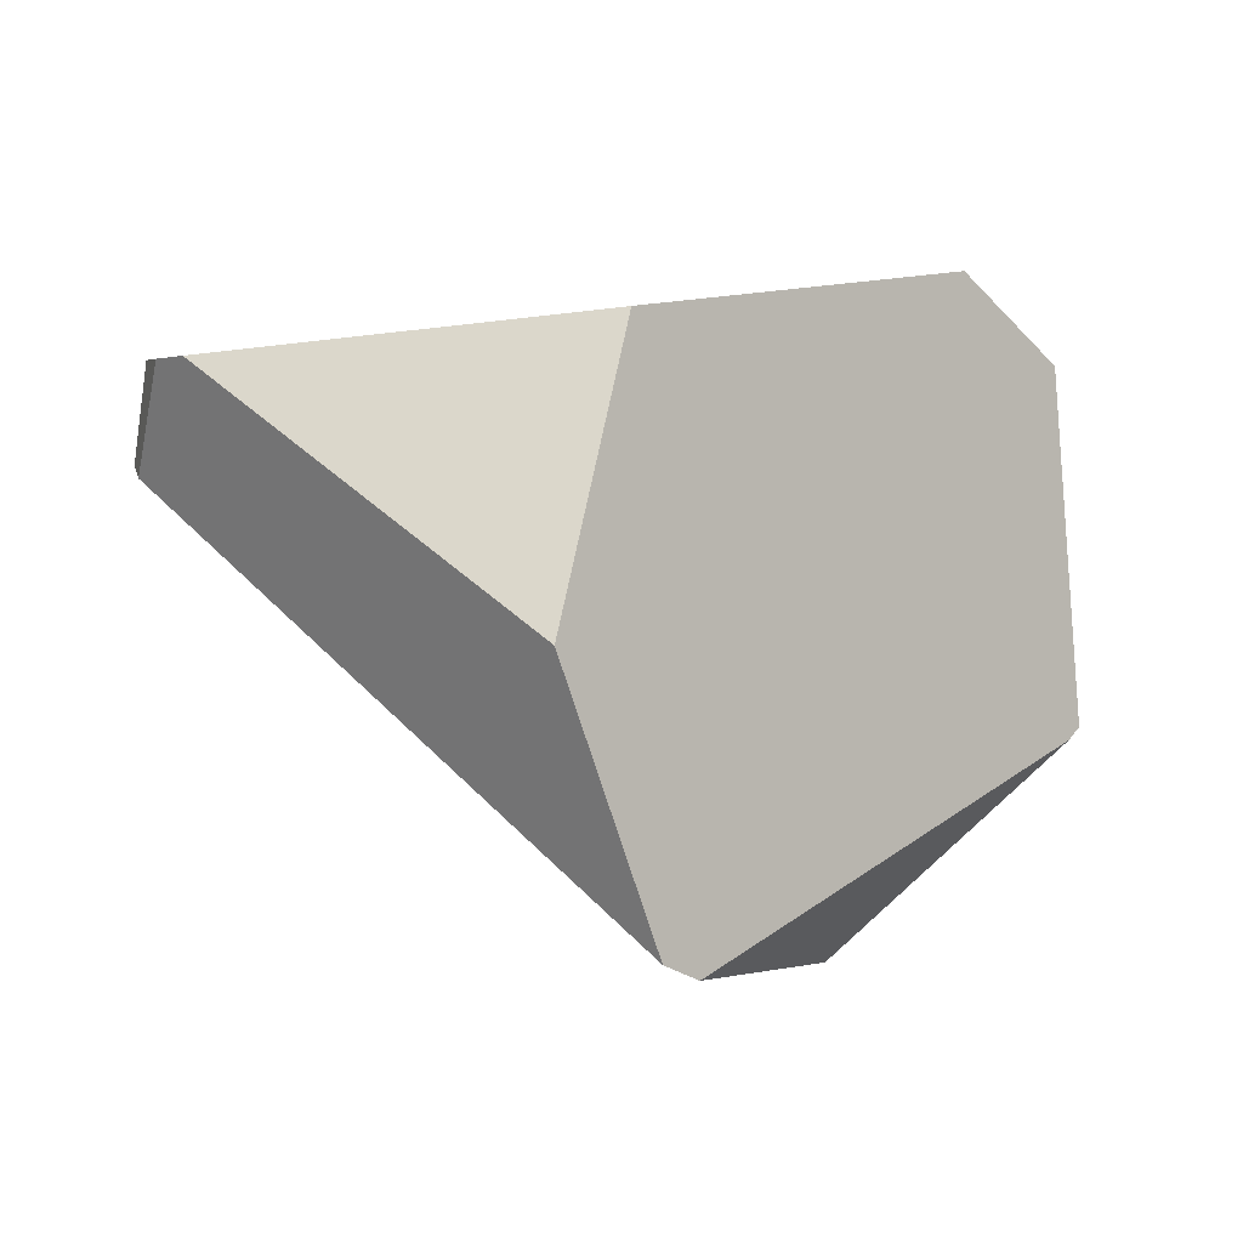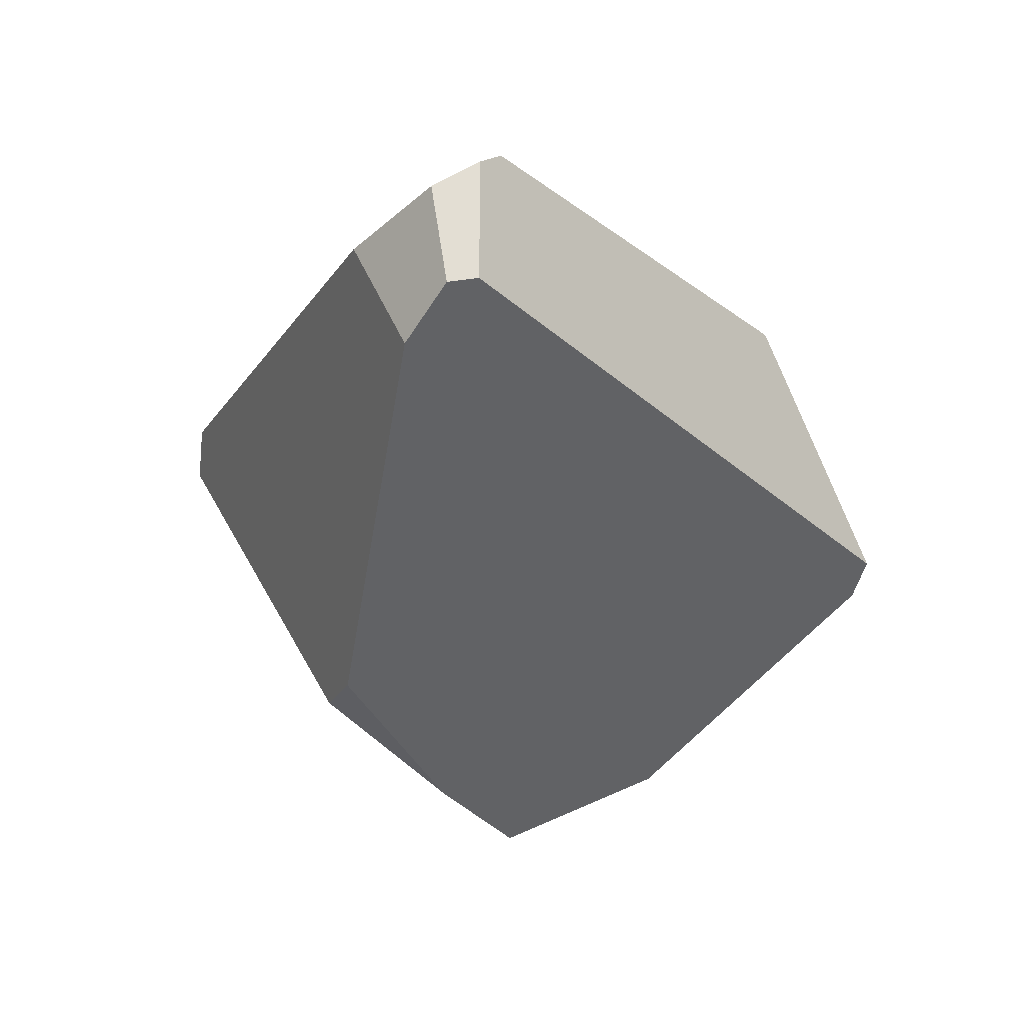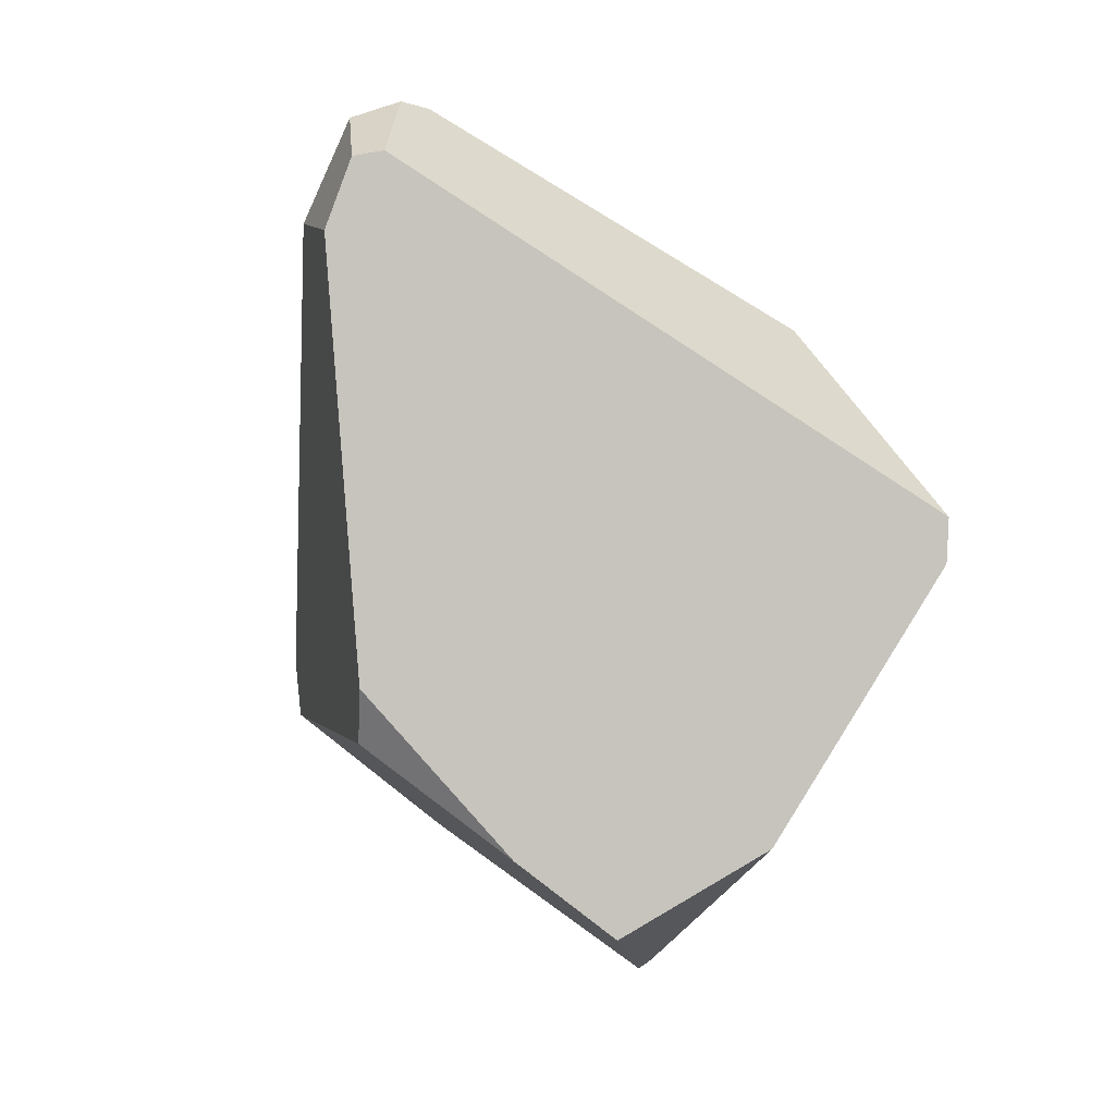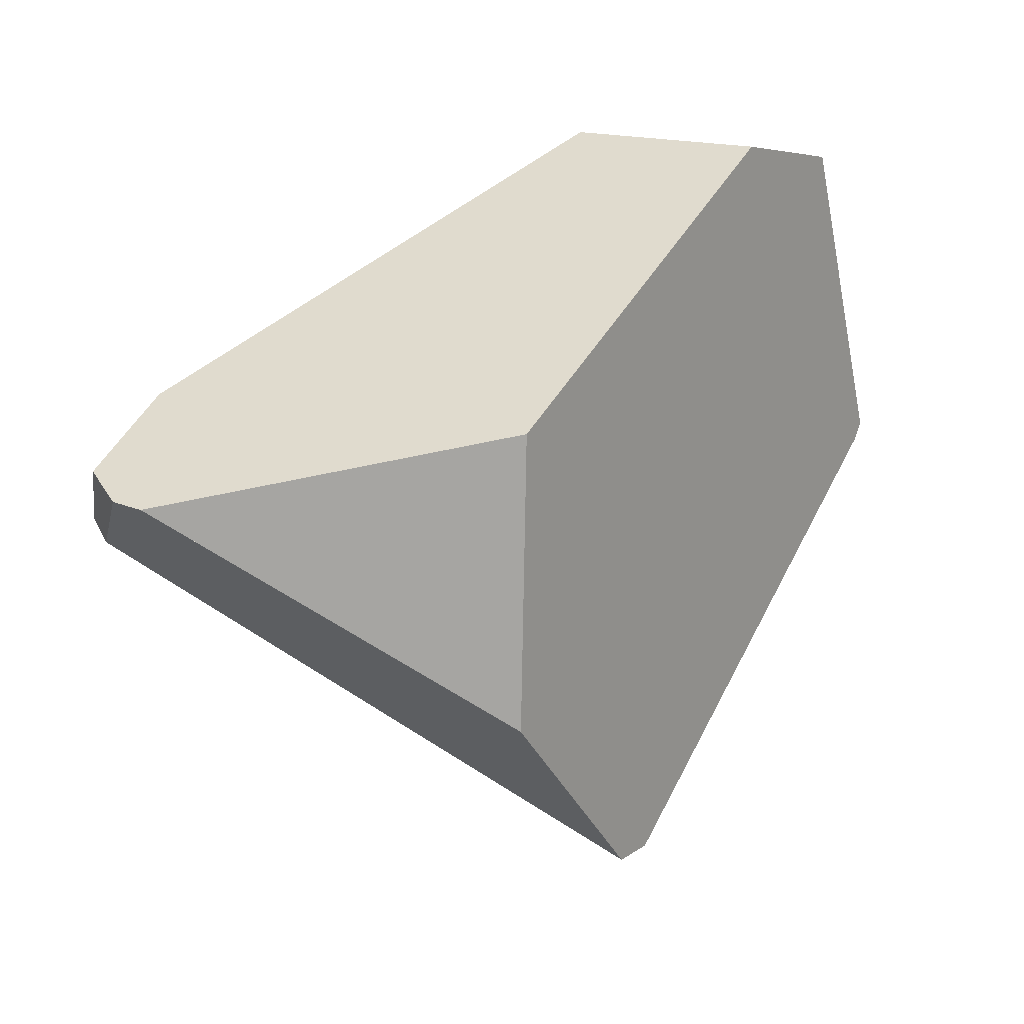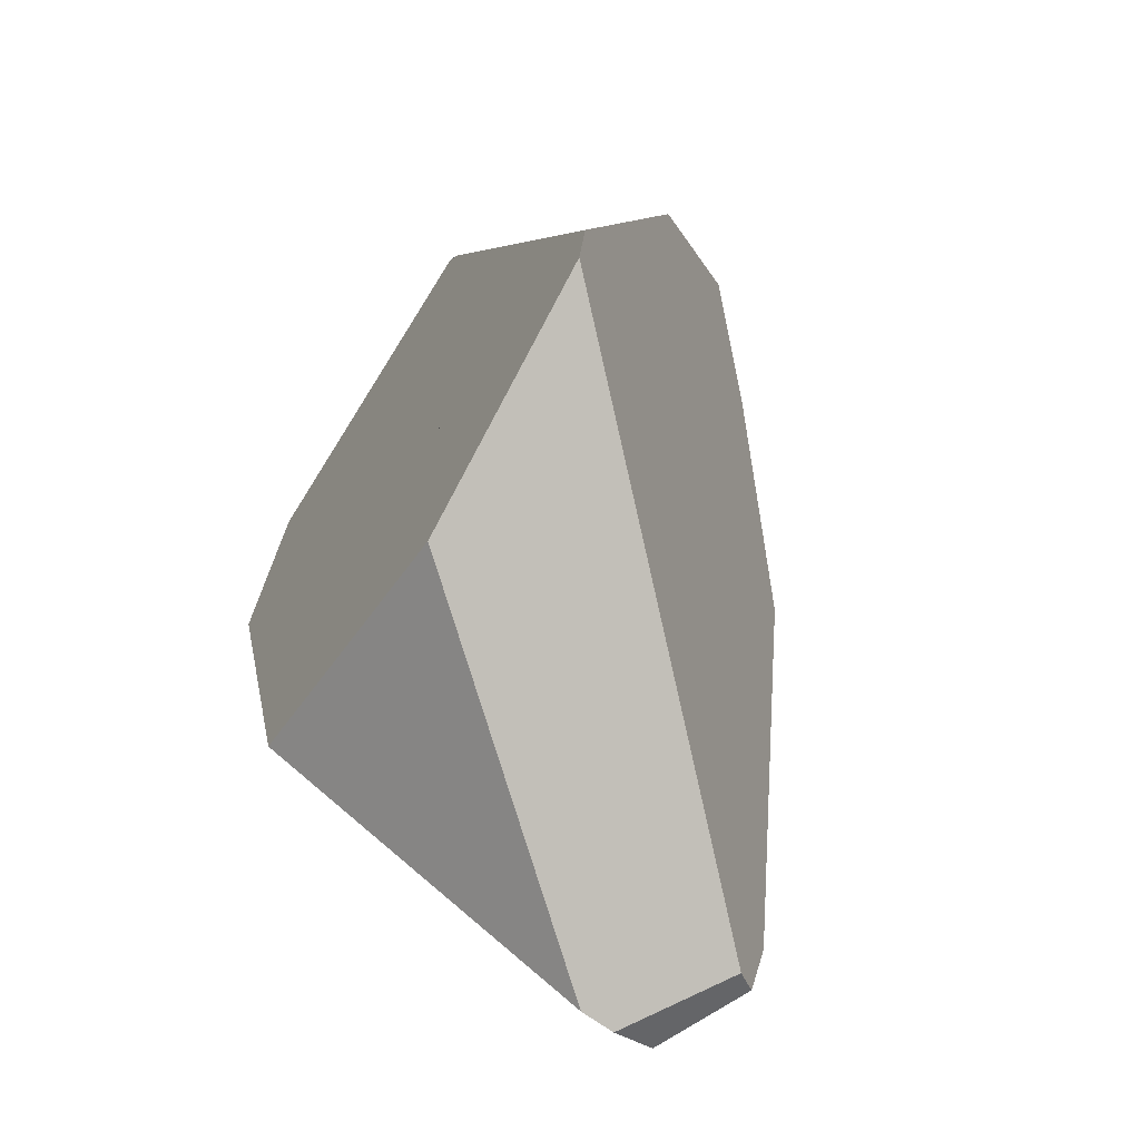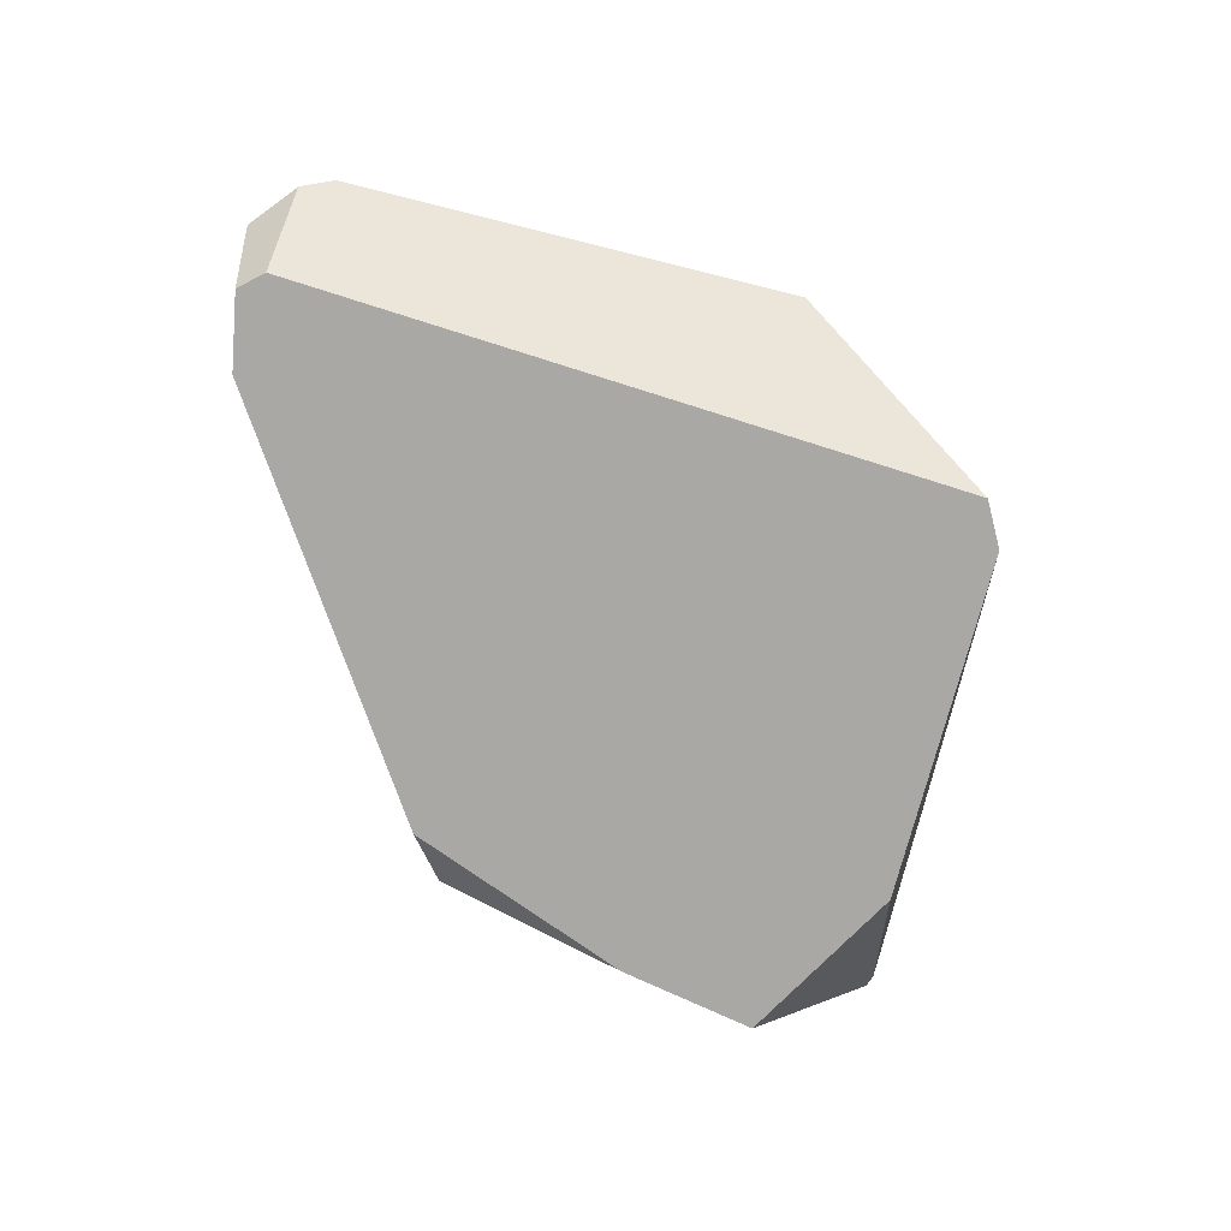
<metadata>
{"format":"obj","ext":"obj","renderer":"f3d","projection":"perspective","resolution":1024,"background":"white","views":[{"elev":36.9,"azim":-176.8,"up":"+Z"},{"elev":-10.5,"azim":94.9,"up":"+Z"},{"elev":-47.1,"azim":113.4,"up":"+Z"},{"elev":73.5,"azim":170.6,"up":"+Z"},{"elev":58.3,"azim":51.6,"up":"+Y"},{"elev":-36.3,"azim":135.6,"up":"+Z"}]}
</metadata>
<code>
v -1.34 -0.999 0.3427
v -1.339 -1.009 0.3543
v -1.329 -1.006 0.3666
v -1.339 -1.009 0.3543
v -1.34 -0.999 0.3427
v -1.309 -1.017 0.3543
v -1.329 -1.006 0.3666
v -1.339 -1.009 0.3543
v -1.309 -1.017 0.3543
v -1.301 -1.02 0.3543
v -1.29 -1.023 0.3543
v -1.29 -1.023 0.3543
v -1.301 -1.02 0.3543
v -1.186 -1.052 0.3542
v -1.354 -0.8975 0.2285
v -1.116 -1.071 0.3541
v -1.09 -1.056 0.4023
v -1.186 -1.052 0.3542
v -1.116 -1.071 0.3541
v -1.193 -1.006 0.4485
v -1.203 -1.001 0.4531
v -1.243 -0.9817 0.4711
v -1.211 -0.9467 0.4867
v -1.243 -0.9817 0.4711
v -1.354 -0.8975 0.2285
v -1.32 -0.7117 0.1077
v -1.354 -0.7553 0.09842
v -1.359 -0.7632 0.09675
v -1.37 -0.7815 0.09804
v -1.37 -0.7815 0.09804
v -0.995 -0.9585 0.1829
v -0.995 -0.9585 0.1829
v -1.079 -1.061 0.3973
v -1.116 -1.071 0.3541
v -0.9143 -0.9755 0.4217
v -1.079 -1.061 0.3973
v -0.9143 -0.9755 0.4217
v -1.09 -1.056 0.4023
v -1.079 -1.061 0.3973
v -1.193 -1.006 0.4485
v -1.211 -0.9467 0.4867
v -1.203 -1.001 0.4531
v -1.243 -0.9817 0.4711
v -1.13 -0.8574 0.5264
v -1.13 -0.8574 0.5264
v -1.303 -0.6893 0.1124
v -1.275 -0.6521 0.1203
v -0.9796 -0.6933 0.5995
v -1.271 -0.6459 0.1216
v -0.9526 -0.6637 0.6126
v -1.258 -0.6293 0.1251
v -0.9387 -0.5894 0.565
v -1.17 -0.5138 0.1496
v -1.165 -0.5065 0.1512
v -0.9345 -0.5669 0.5505
v -1.165 -0.5065 0.1512
v -1.165 -0.5065 0.1512
v -0.9345 -0.5669 0.5505
v -1.162 -0.5032 0.1519
v -0.9327 -0.5572 0.5443
v -1.027 -0.3242 0.1899
v -0.9063 -0.4158 0.4536
v -0.9972 -0.3091 0.2198
v -0.9063 -0.4158 0.4536
v -0.9536 -0.3438 0.2377
v -0.9972 -0.3091 0.2198
v -0.8606 -0.4178 0.276
v -0.8276 -0.4441 0.2896
v -0.8259 -0.8435 0.1052
v -0.8606 -0.4178 0.276
v -0.8276 -0.4441 0.2896
v -0.9536 -0.3438 0.2377
v -1.132 -0.6057 -0.02361
v -1.134 -0.5668 -0.007107
v -0.9972 -0.3091 0.2198
v -1.135 -0.5571 -0.003025
v -1.027 -0.3242 0.1899
v -1.135 -0.5523 -0.0009607
v -1.027 -0.3242 0.1899
v -1.135 -0.5523 -0.0009607
v -1.162 -0.5032 0.1519
v -1.155 -0.5709 0.007687
v -1.165 -0.5065 0.1512
v -1.155 -0.5715 0.007934
v -1.17 -0.5138 0.1496
v -1.157 -0.5727 0.008505
v -1.258 -0.6293 0.1251
v -1.19 -0.6036 0.02281
v -1.197 -0.6103 0.0259
v -1.271 -0.6459 0.1216
v -1.205 -0.6183 0.02965
v -1.275 -0.6521 0.1203
v -1.209 -0.6217 0.03122
v -1.26 -0.6699 0.05354
v -1.275 -0.6842 0.06017
v -1.303 -0.6893 0.1124
v -1.293 -0.7006 0.06778
v -1.314 -0.7207 0.07708
v -1.32 -0.7117 0.1077
v -1.322 -0.728 0.08045
v -1.354 -0.7553 0.09842
v -1.35 -0.7546 0.0928
v -1.359 -0.7632 0.09675
v -1.35 -0.7546 0.0928
v -1.365 -0.7801 0.0949
v -1.359 -0.7632 0.09675
v -1.304 -0.7617 0.05346
v -1.322 -0.728 0.08045
v -1.314 -0.7207 0.07708
v -1.293 -0.7006 0.06778
v -1.246 -0.7443 0.01414
v -1.275 -0.6842 0.06017
v -1.26 -0.6699 0.05354
v -1.205 -0.7318 -0.01391
v -1.246 -0.7443 0.01414
v -1.205 -0.7318 -0.01391
v -1.304 -0.7617 0.05346
v -1.365 -0.7801 0.0949
v -1.37 -0.7815 0.09804
v -1.192 -0.7279 -0.02276
v -1.032 -0.7727 -0.02267
v -1.158 -0.7177 -0.04566
v -1.127 -0.7083 -0.06704
v -1.032 -0.7727 -0.02267
v -1.127 -0.7083 -0.06704
v -0.9548 -0.8079 0.02104
v -0.9117 -0.8811 0.06512
v -1.032 -0.7727 -0.02267
v -0.9548 -0.8079 0.02104
v -0.9117 -0.8811 0.06512
v -0.9117 -0.8811 0.06512
v -0.8259 -0.8435 0.1052
v -0.856 -0.8531 0.07724
v -0.856 -0.8531 0.07724
v -1.131 -0.6192 -0.0293
v -1.131 -0.6342 -0.03567
v -1.13 -0.6396 -0.03794
v -1.127 -0.699 -0.06311
v -1.127 -0.7036 -0.06507
v -1.158 -0.7177 -0.04566
v -1.127 -0.7036 -0.06507
v -1.127 -0.7083 -0.06704
v -1.127 -0.699 -0.06311
v -1.13 -0.6396 -0.03794
v -1.192 -0.7279 -0.02276
v -1.209 -0.6217 0.03122
v -1.205 -0.6183 0.02965
v -1.131 -0.6342 -0.03567
v -1.197 -0.6103 0.0259
v -1.131 -0.6192 -0.0293
v -1.19 -0.6036 0.02281
v -1.132 -0.6164 -0.02812
v -1.132 -0.6164 -0.02812
v -1.132 -0.6057 -0.02361
v -1.157 -0.5727 0.008505
v -1.155 -0.5715 0.007934
v -1.134 -0.5668 -0.007107
v -1.155 -0.5709 0.007687
v -1.135 -0.5571 -0.003025
v -1.135 -0.5523 -0.0009607
v -0.856 -0.8531 0.07724
v -0.6785 -0.7966 0.2422
v -0.7304 -0.8795 0.4489
v -0.5976 -0.7709 0.3175
v -0.5516 -0.7562 0.3603
v -0.5661 -0.7722 0.3905
v -0.6031 -0.8131 0.4678
v -0.6031 -0.8131 0.4678
v -0.5387 -0.7171 0.5142
v -0.7304 -0.8795 0.4489
v -0.533 -0.7302 0.5056
v -0.6031 -0.8131 0.4678
v -0.5291 -0.7263 0.4832
v -0.533 -0.7302 0.5056
v -0.5256 -0.7228 0.4631
v -0.5661 -0.7722 0.3905
v -0.5228 -0.72 0.4471
v -0.5202 -0.7175 0.4326
v -0.5379 -0.7397 0.3787
v -0.5182 -0.7155 0.421
v -0.516 -0.7133 0.4081
v -0.516 -0.7133 0.4081
v -0.5379 -0.7397 0.3787
v -0.5175 -0.7088 0.409
v -0.5175 -0.7088 0.409
v -0.5182 -0.7155 0.421
v -0.516 -0.7133 0.4081
v -0.5284 -0.6848 0.4265
v -0.5202 -0.7175 0.4326
v -0.5291 -0.6848 0.4298
v -0.5323 -0.6851 0.4443
v -0.6038 -0.6223 0.3817
v -0.5323 -0.6851 0.4443
v -0.5291 -0.6848 0.4298
v -0.5465 -0.686 0.5088
v -0.5291 -0.7263 0.4832
v -0.5465 -0.686 0.5088
v -0.5256 -0.7228 0.4631
v -0.5228 -0.72 0.4471
v -0.5387 -0.7171 0.5142
v -0.5407 -0.7125 0.5173
v -0.5441 -0.7049 0.5224
v -0.5482 -0.6954 0.5286
v -0.5522 -0.6864 0.5346
v -0.5792 -0.6694 0.5491
v -0.5522 -0.6864 0.5346
v -0.5522 -0.6864 0.5346
v -0.5792 -0.6694 0.5491
v -0.5482 -0.6954 0.5286
v -0.802 -0.666 0.587
v -0.5441 -0.7049 0.5224
v -0.5407 -0.7125 0.5173
v -0.8269 -0.6656 0.5912
v -0.8363 -0.6655 0.5928
v -0.9796 -0.6933 0.5995
v -0.9526 -0.6637 0.6126
v -0.9387 -0.5894 0.565
v -0.9526 -0.6637 0.6126
v -0.8363 -0.6655 0.5928
v -0.9345 -0.5669 0.5505
v -0.9327 -0.5572 0.5443
v -0.8269 -0.6656 0.5912
v -0.802 -0.666 0.587
v -0.7792 -0.5143 0.4907
v -0.8484 -0.4606 0.4705
v -0.8632 -0.4492 0.4662
v -0.8739 -0.4409 0.4631
v -0.8844 -0.4327 0.46
v -0.9063 -0.4158 0.4536
v -0.8844 -0.4327 0.46
v -0.8739 -0.4409 0.4631
v -0.8632 -0.4492 0.4662
v -0.8484 -0.4606 0.4705
v -0.7684 -0.4913 0.314
v -0.7684 -0.4913 0.314
v -0.6785 -0.7966 0.2422
v -0.7557 -0.5014 0.3192
v -0.5976 -0.7709 0.3175
v -0.6985 -0.547 0.3427
v -0.6886 -0.5548 0.3468
v -0.5381 -0.7399 0.3784
v -0.6123 -0.6156 0.3782
v -0.6118 -0.616 0.3784
v -0.6038 -0.6223 0.3817
v -0.5256 -0.6846 0.4139
v -0.5256 -0.6846 0.4139
v -0.5256 -0.6846 0.4139
v -0.5284 -0.6848 0.4265
v -0.6118 -0.616 0.3784
v -0.6123 -0.6156 0.3782
v -0.7792 -0.5143 0.4907
v -0.5792 -0.6694 0.5491
v -0.6886 -0.5548 0.3468
v -0.6985 -0.547 0.3427
v -0.7557 -0.5014 0.3192
v -0.5381 -0.7399 0.3784
v -0.5516 -0.7562 0.3603
v -0.5516 -0.7562 0.3603
v -0.533 -0.7302 0.5056
f 1 2 3
f 4 5 6
f 7 8 9
f 7 9 10
f 10 11 7
f 5 12 13
f 5 14 12
f 15 14 5
f 14 15 16
f 17 18 19
f 20 18 17
f 21 18 20
f 11 18 21
f 22 11 21
f 7 11 22
f 23 3 24
f 1 3 23
f 1 23 25
f 26 25 23
f 27 25 26
f 28 25 27
f 29 25 28
f 15 30 31
f 16 15 31
f 32 33 34
f 35 33 32
f 36 37 38
f 17 19 39
f 38 37 40
f 40 37 41
f 40 41 42
f 42 41 43
f 44 41 37
f 45 46 23
f 45 47 46
f 48 47 45
f 48 49 47
f 50 49 48
f 50 51 49
f 52 51 50
f 52 53 51
f 52 54 53
f 55 54 52
f 55 56 54
f 55 57 56
f 58 57 55
f 58 59 57
f 60 59 58
f 59 60 61
f 62 61 60
f 63 61 62
f 64 65 66
f 64 67 65
f 67 64 68
f 69 70 71
f 69 72 70
f 73 72 69
f 74 72 73
f 74 75 72
f 76 75 74
f 76 77 75
f 78 77 76
f 79 80 81
f 81 80 82
f 81 82 83
f 83 82 84
f 84 85 83
f 86 85 84
f 86 87 85
f 88 87 86
f 87 88 89
f 87 89 90
f 90 89 91
f 90 91 92
f 92 91 93
f 92 93 94
f 92 94 95
f 95 96 92
f 97 96 95
f 96 97 98
f 98 99 96
f 100 99 98
f 100 101 99
f 102 101 100
f 103 101 102
f 104 105 106
f 104 107 105
f 104 108 107
f 108 109 107
f 109 110 107
f 110 111 107
f 112 111 110
f 112 113 111
f 111 113 114
f 31 115 116
f 31 117 115
f 31 118 117
f 31 30 118
f 119 106 105
f 31 116 120
f 120 121 31
f 122 121 120
f 123 121 122
f 124 125 126
f 127 128 129
f 130 31 121
f 131 132 32
f 133 132 131
f 134 135 69
f 134 136 135
f 134 137 136
f 126 137 134
f 126 138 137
f 126 139 138
f 126 125 139
f 140 141 142
f 140 143 141
f 140 144 143
f 140 145 144
f 145 146 144
f 146 145 114
f 113 146 114
f 147 144 146
f 148 144 147
f 149 148 147
f 150 148 149
f 151 150 149
f 152 150 151
f 69 135 153
f 69 153 73
f 151 154 152
f 151 155 154
f 155 156 154
f 157 154 156
f 158 157 156
f 158 159 157
f 158 160 159
f 127 129 161
f 132 35 32
f 162 35 132
f 162 163 35
f 164 163 162
f 165 163 164
f 166 163 165
f 163 166 167
f 168 169 170
f 168 171 169
f 172 173 174
f 172 175 173
f 176 175 172
f 176 177 175
f 176 178 177
f 179 178 176
f 179 180 178
f 179 181 180
f 182 183 184
f 185 186 187
f 188 186 185
f 188 189 186
f 190 189 188
f 190 191 189
f 192 193 194
f 193 192 195
f 196 191 197
f 191 196 198
f 191 198 199
f 191 199 189
f 197 200 196
f 197 201 200
f 197 202 201
f 197 203 202
f 197 204 203
f 205 206 195
f 207 208 209
f 209 208 210
f 209 210 211
f 211 210 170
f 170 212 211
f 170 169 212
f 213 170 210
f 214 170 213
f 214 215 170
f 216 215 214
f 217 218 219
f 220 217 219
f 221 220 219
f 222 221 219
f 223 221 222
f 224 221 223
f 225 221 224
f 221 225 226
f 227 221 226
f 228 221 227
f 229 221 228
f 64 230 68
f 230 231 68
f 231 232 68
f 232 233 68
f 68 233 234
f 235 236 71
f 237 236 235
f 237 238 236
f 239 238 237
f 240 238 239
f 240 241 238
f 242 241 240
f 242 183 241
f 243 183 242
f 244 183 243
f 245 183 244
f 184 183 245
f 188 185 246
f 247 192 248
f 248 192 194
f 205 192 249
f 195 192 205
f 205 249 250
f 251 205 250
f 224 223 252
f 253 251 250
f 254 251 253
f 255 251 254
f 251 255 234
f 233 251 234
f 179 176 256
f 256 176 257
f 238 241 258
f 71 236 69
f 170 215 37
f 215 44 37
f 200 259 196
f 23 46 26
f 5 13 6

</code>
